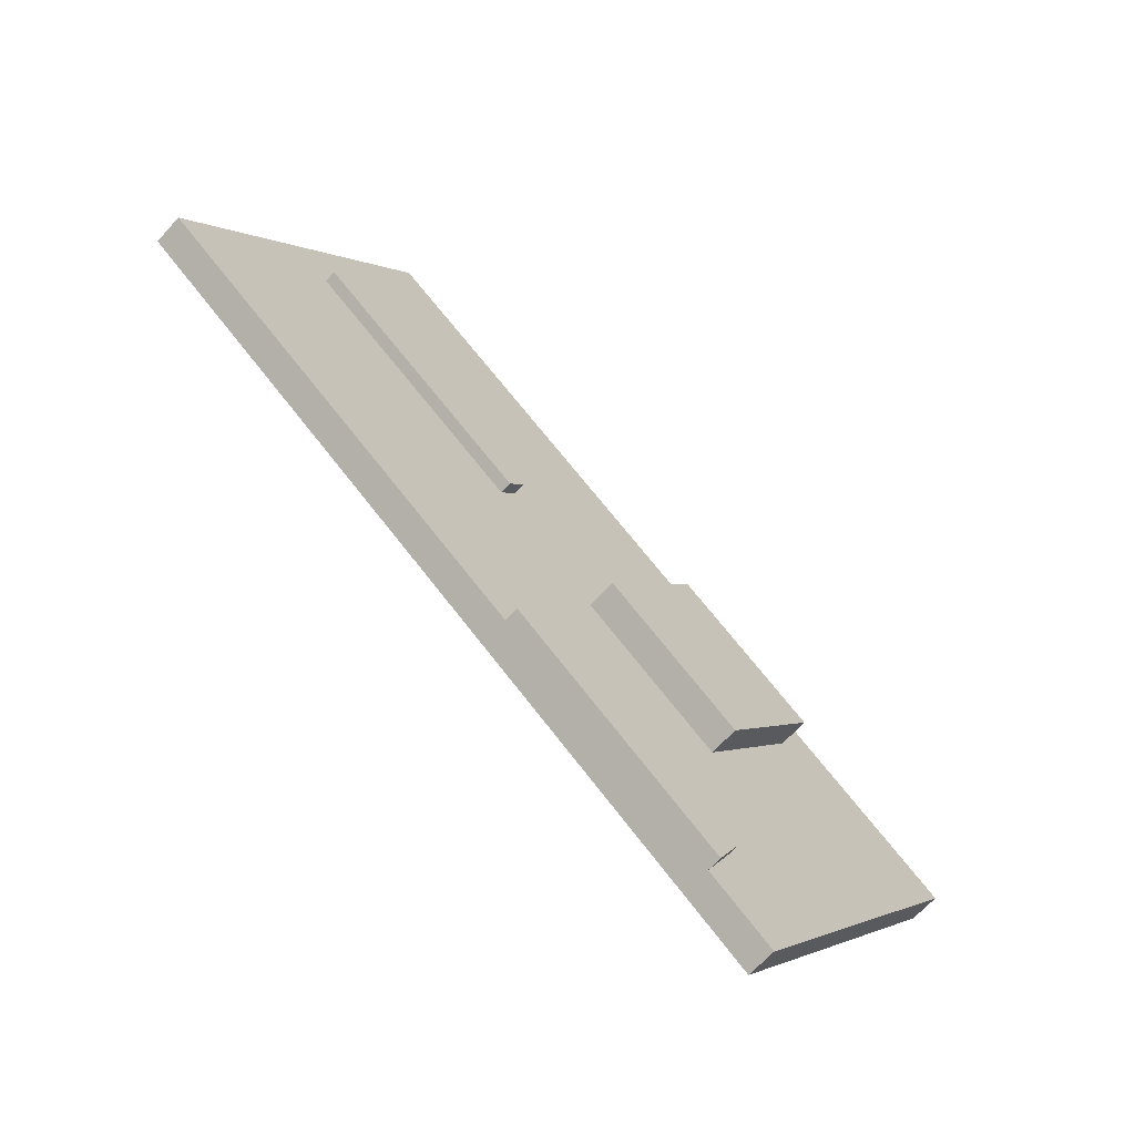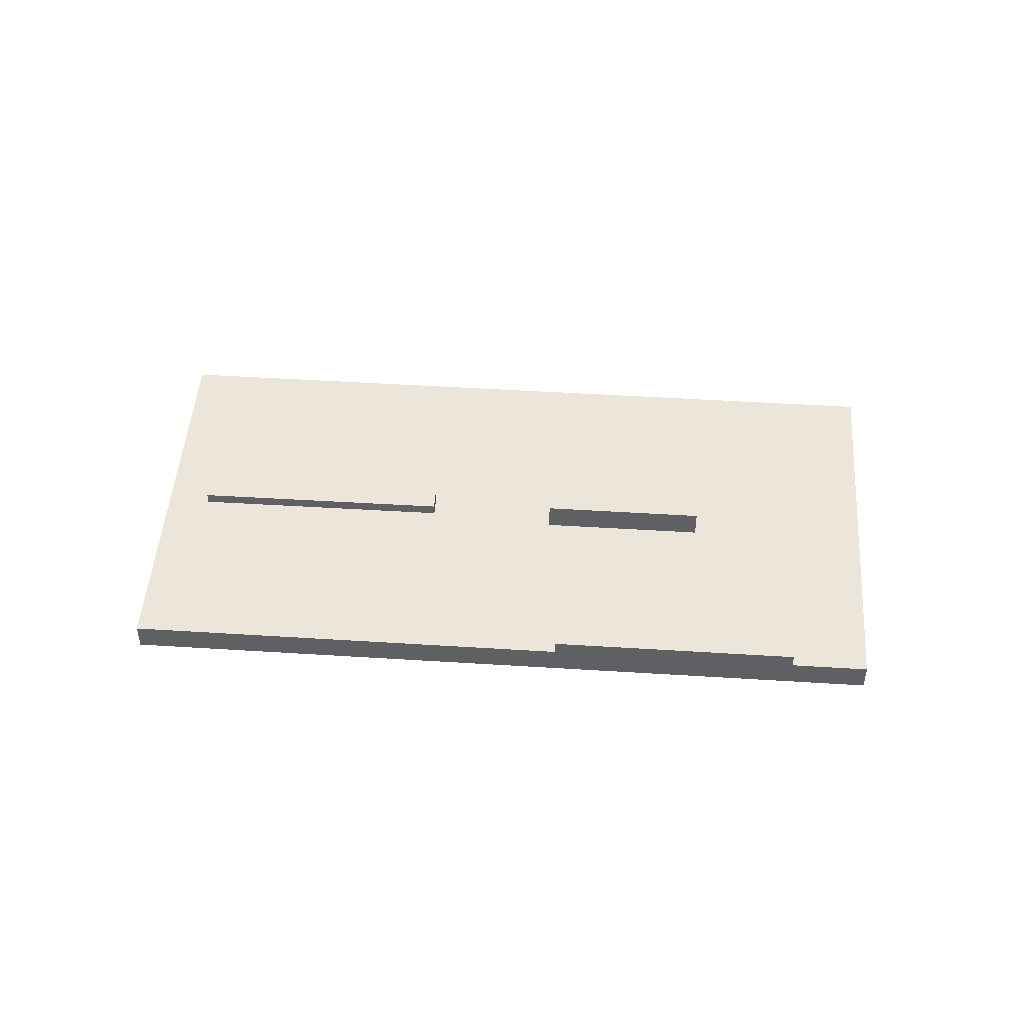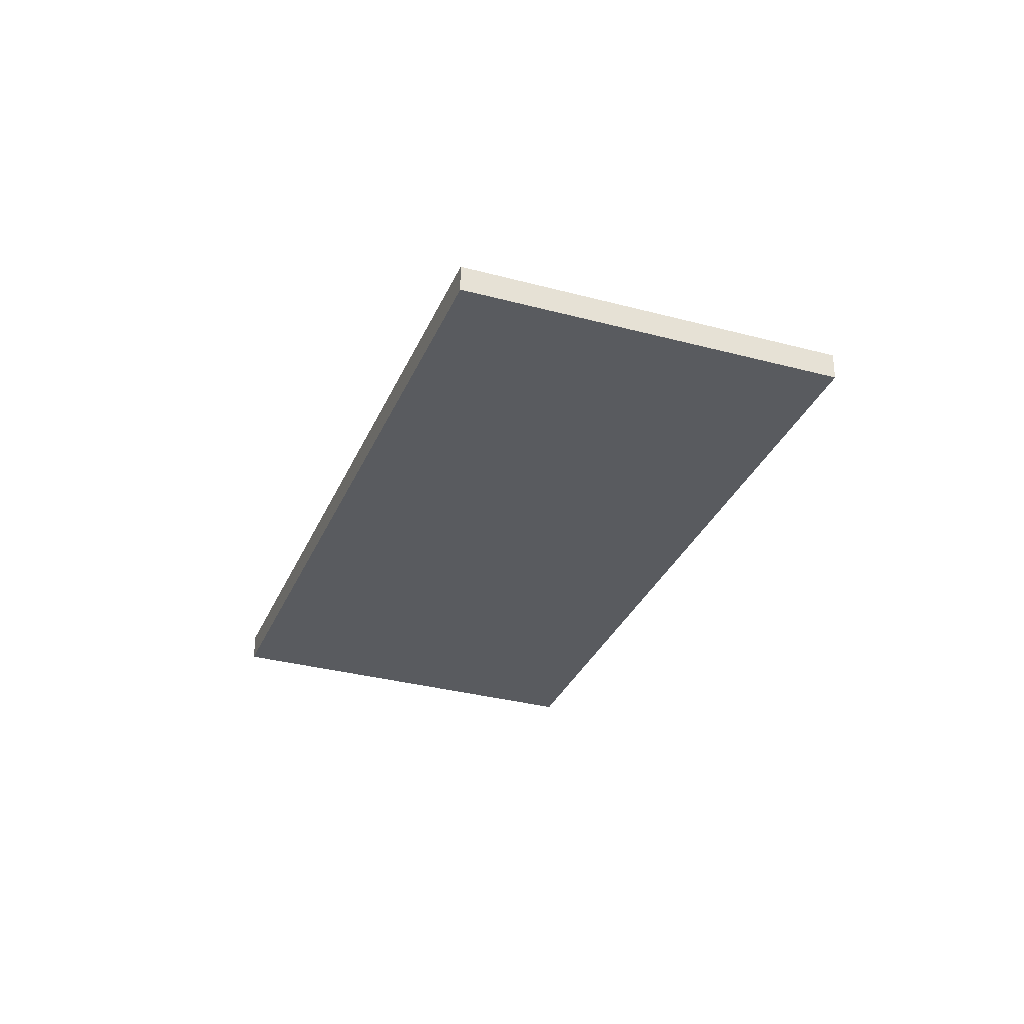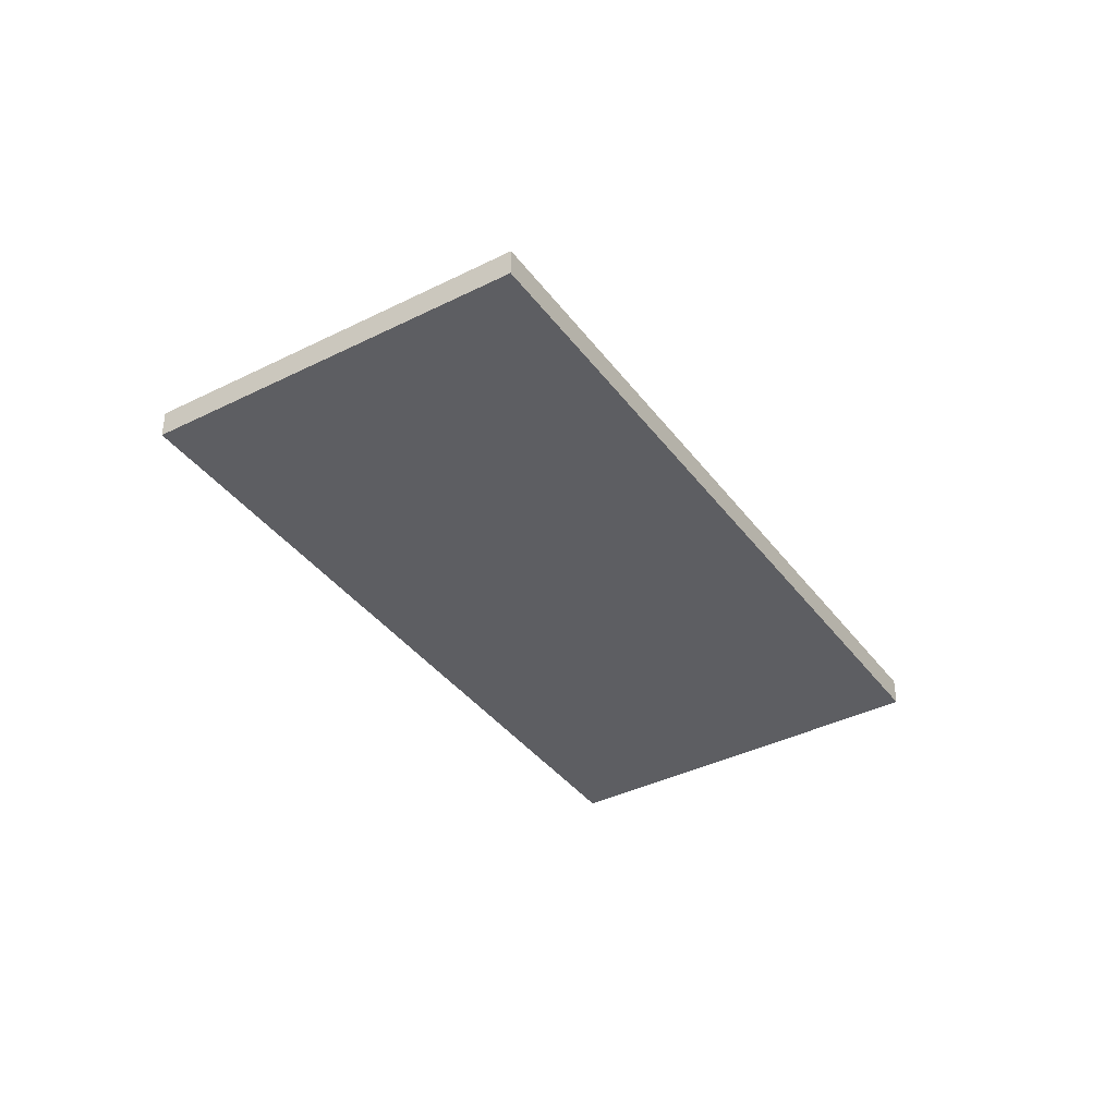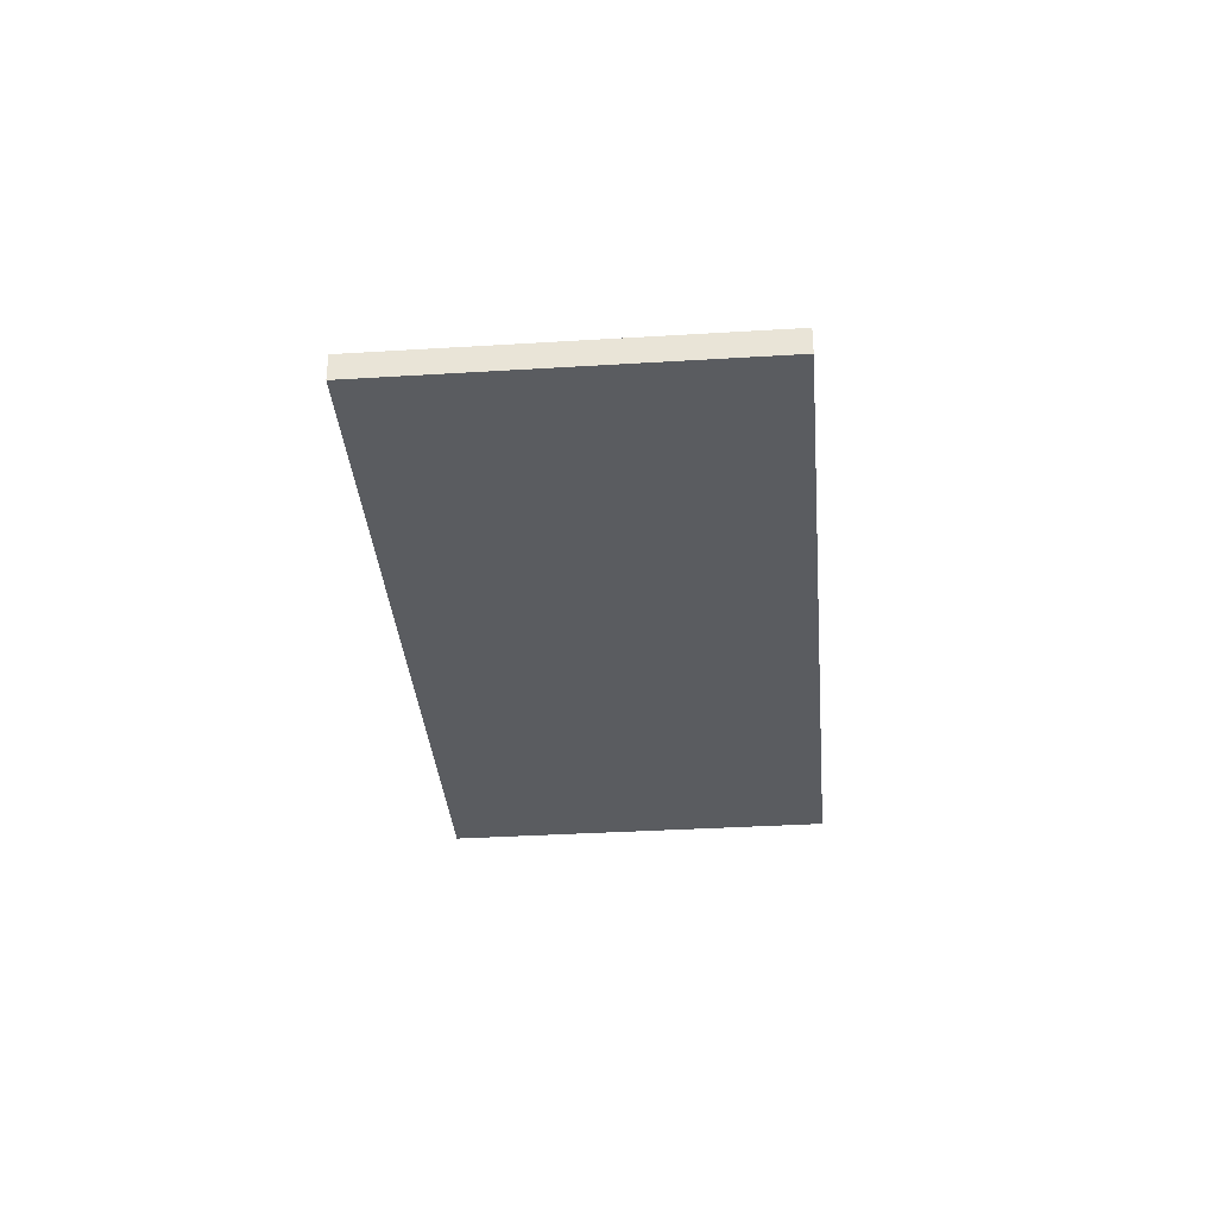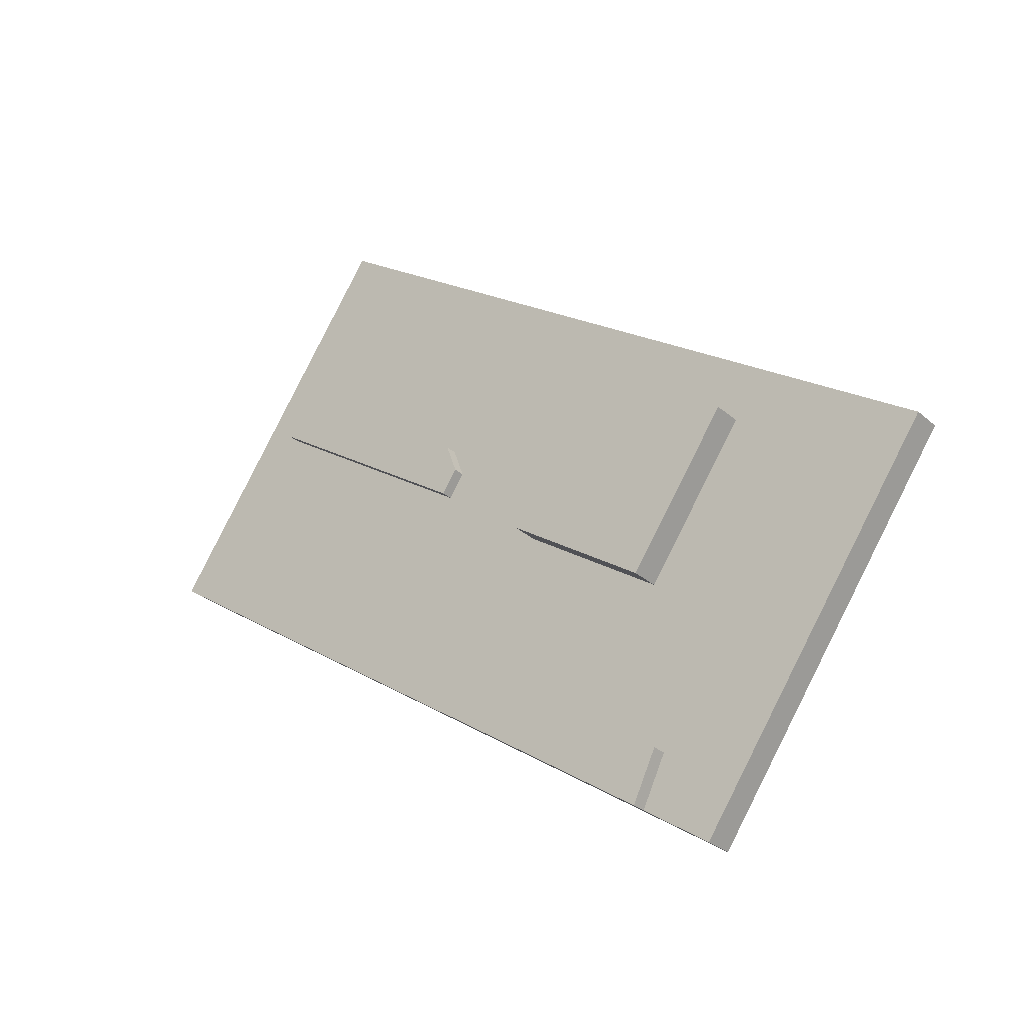
<metadata>
{"format":"obj","ext":"obj","renderer":"f3d","projection":"perspective","resolution":1024,"background":"white","views":[{"elev":-65.8,"azim":138.0,"up":"+Z"},{"elev":47.4,"azim":149.1,"up":"+Y"},{"elev":-32.3,"azim":34.4,"up":"+Y"},{"elev":-38.4,"azim":-92.6,"up":"+Y"},{"elev":-34.2,"azim":-120.2,"up":"+Y"},{"elev":-30.2,"azim":-141.3,"up":"+Z"}]}
</metadata>
<code>
o pcb_5
v -0.07859 0 -0.01108
v 0.0373 0 0.07006
v -0.0373 -0 -0.07006
v 0.07859 -0 0.01108
v -0.0373 0.005 -0.07006
v -0.07859 0.005 -0.01108
v 0.0373 0.005 0.07006
v 0.07859 0.005 0.01108
v 0.0118 0.005 -0.03569
v -0.02567 0.005 -0.06192
v -0.02979 0.005 -0.05346
v 0.004927 0.005 -0.02914
v -0.004695 0.005 -0.006968
v -0.02905 0.005 -0.02402
v -0.04611 0.005 0.00034
v -0.02175 0.005 0.01739
v 0.01387 0.005 0.007915
v 0.01117 0.005 0.01177
v 0.01306 0.005 0.01704
v 0.04403 0.005 0.03873
v 0.04945 0.005 0.03875
v 0.05231 0.005 0.03467
v 0.0118 0.0075 -0.03569
v -0.02567 0.0075 -0.06192
v -0.02979 0.0075 -0.05346
v 0.004927 0.0075 -0.02914
v -0.004695 0.01 -0.006968
v -0.02905 0.01 -0.02402
v -0.04611 0.01 0.00034
v -0.02175 0.01 0.01739
v 0.01387 0.007 0.007915
v 0.01117 0.007 0.01177
v 0.01306 0.007 0.01704
v 0.04403 0.007 0.03873
v 0.04945 0.007 0.03875
v 0.05231 0.007 0.03467
f 1 3 4 2
f 6 7 16 15
f 3 1 6 5
f 4 3 5 10 9 8
f 1 2 7 6
f 2 4 8 7
f 15 16 30 29
f 14 13 12 11
f 9 10 24 23
f 9 12 13 8
f 8 22 21 7
f 20 21 35 34
f 20 19 16 7
f 22 8 13 17
f 16 18 17 13
f 16 19 18
f 7 21 20
f 11 10 5
f 5 6 11
f 11 6 15 14
f 24 25 26 23
f 12 9 23 26
f 10 11 25 24
f 11 12 26 25
f 29 30 27 28
f 13 14 28 27
f 16 13 27 30
f 14 15 29 28
f 35 36 31 32 33 34
f 18 19 33 32
f 21 22 36 35
f 19 20 34 33
f 17 18 32 31
f 22 17 31 36

</code>
